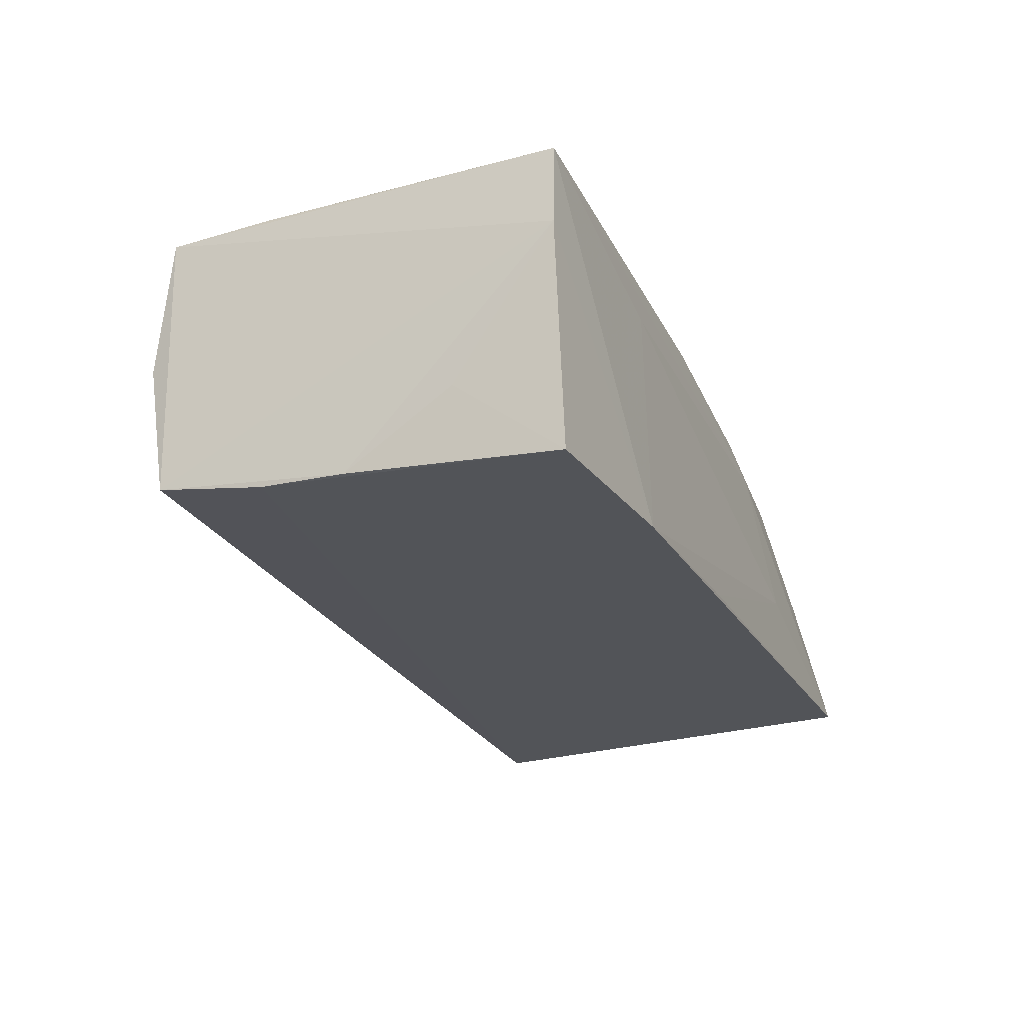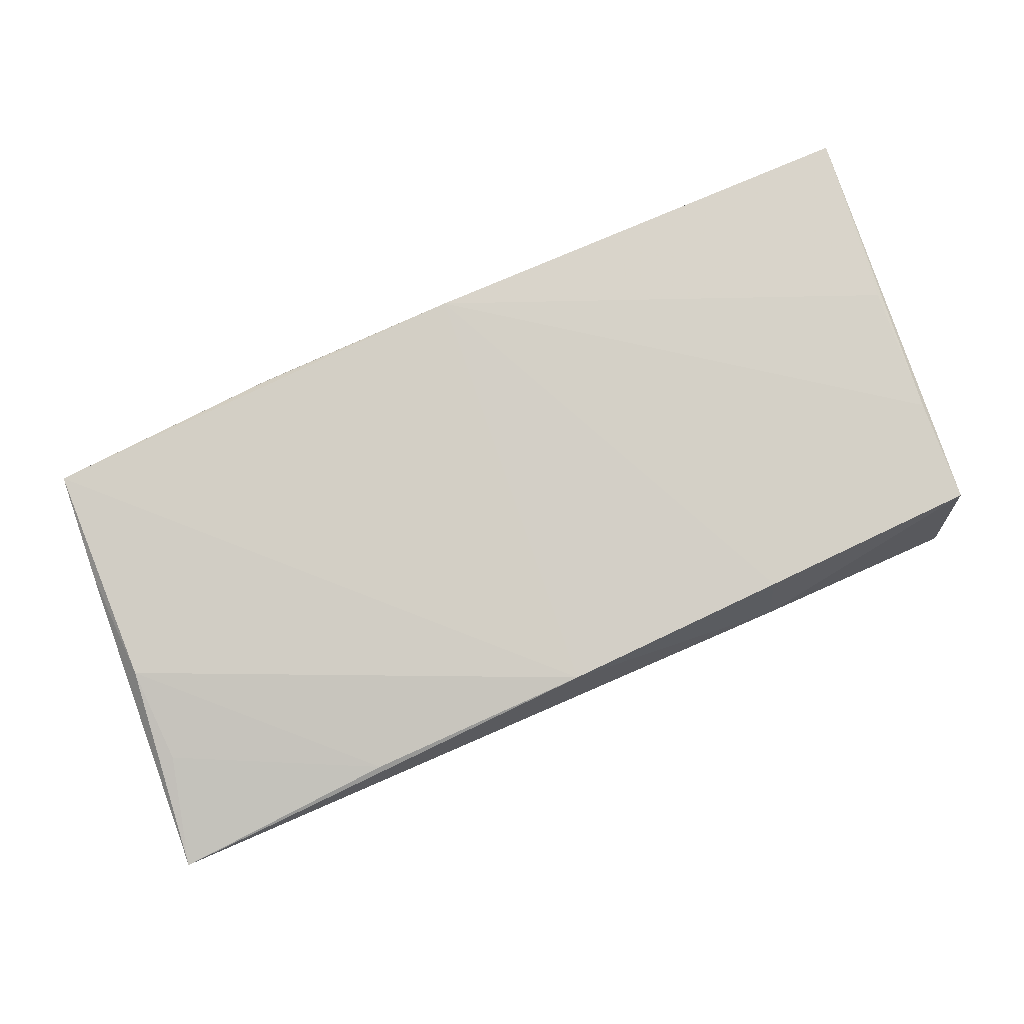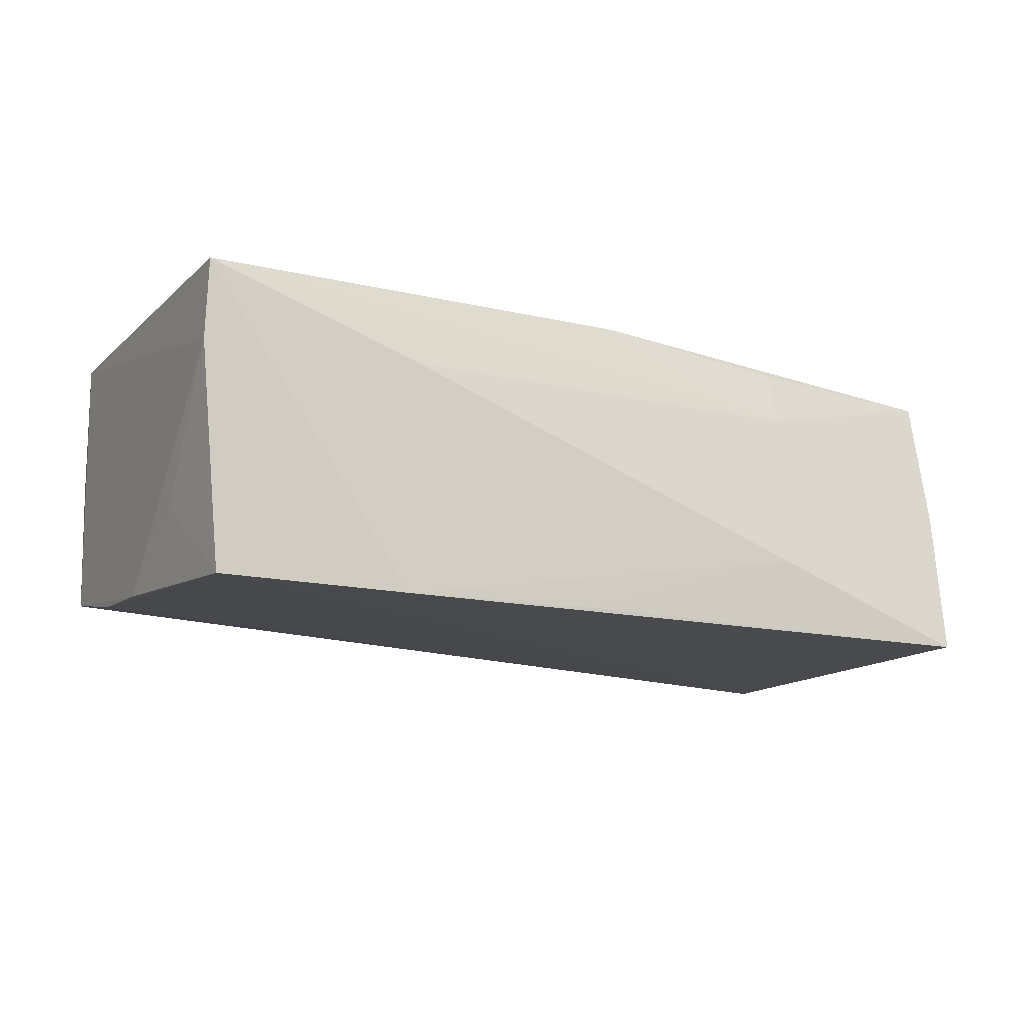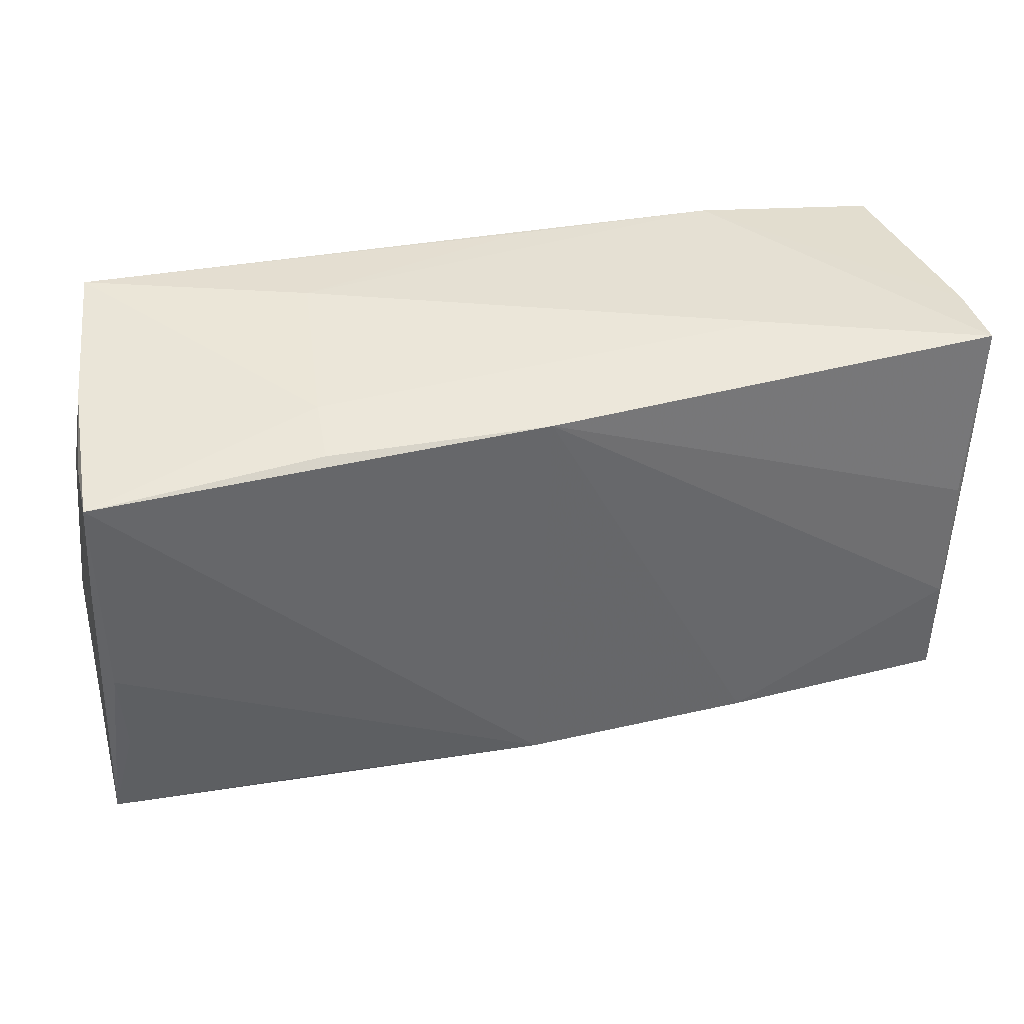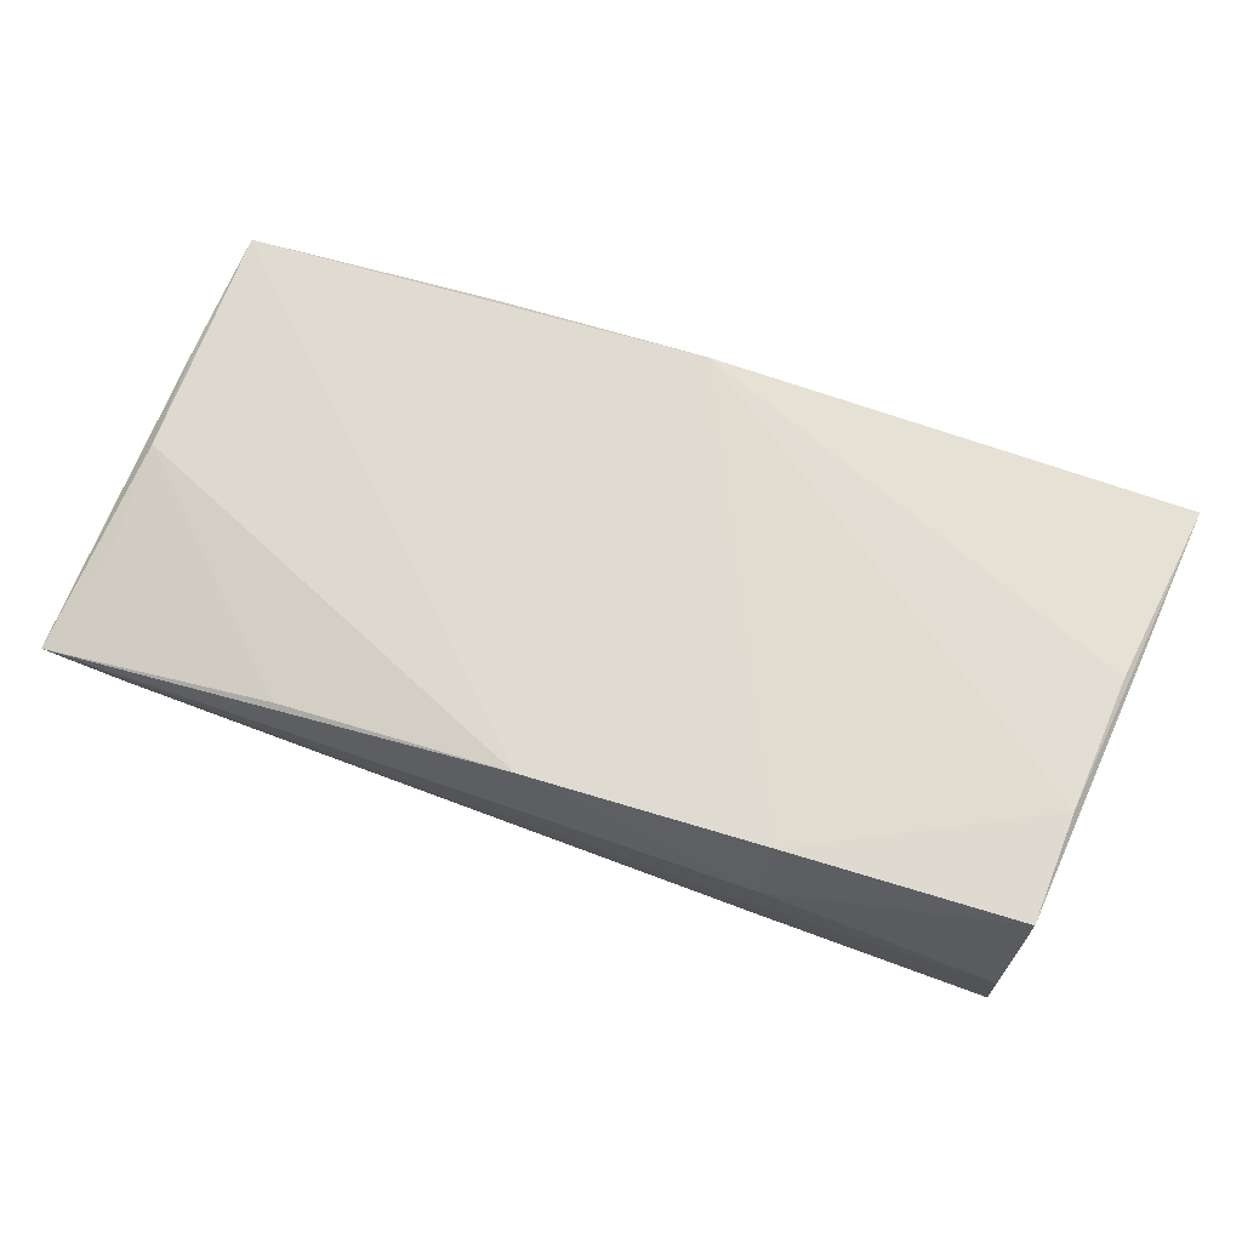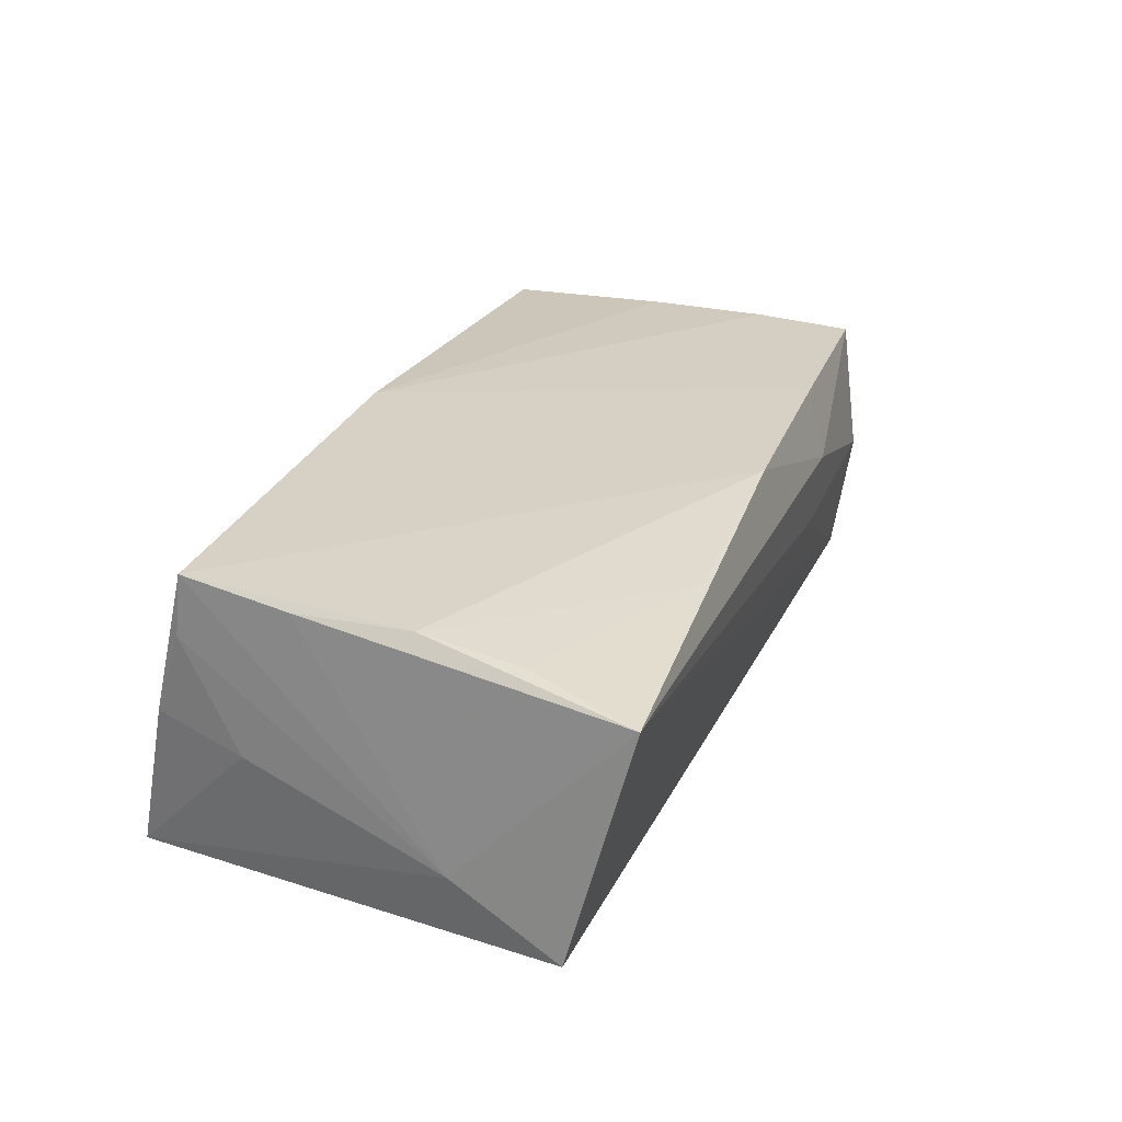
<metadata>
{"format":"obj","ext":"obj","renderer":"f3d","projection":"perspective","resolution":1024,"background":"white","views":[{"elev":-23.0,"azim":112.9,"up":"+Z"},{"elev":77.8,"azim":-20.5,"up":"+Z"},{"elev":-12.9,"azim":150.1,"up":"+Z"},{"elev":35.4,"azim":-14.1,"up":"+Y"},{"elev":67.1,"azim":22.3,"up":"+Z"},{"elev":23.6,"azim":-68.0,"up":"+Z"}]}
</metadata>
<code>
v 0.005548 0.02776 -0.01762
v -0.05271 0.01918 0.009905
v 0.02471 -0.02661 -8.269e-05
v 0.05212 0.02592 -0.01761
v -0.05461 -0.01171 -0.01066
v 0.05197 -0.02322 0.01766
v 0.05335 0.01368 -0.008466
v 0.05404 0.02572 0.01748
v 0.05189 -0.01094 0.01838
v -8.099e-05 0.02261 0.0191
v 0.0529 0.0009215 -0.01629
v -0.05222 -0.007782 0.01506
v -0.05327 0.005566 0.01521
v -0.001123 -0.02768 0.01649
v 0.05132 -0.02543 0.001754
v -0.05155 0.02294 0.0001183
v -0.0257 0.0214 0.01712
v 0.02855 0.02652 0.009092
v 0.05239 -0.009477 -0.01586
v -0.05273 0.01839 0.01702
v 0.02482 -0.02339 -0.01447
v 0.02641 -0.02506 -0.00801
v 0.02561 -0.02768 0.008802
v 0.05189 -0.02279 -0.01375
v -0.02533 0.02365 0.01033
v 0.05224 0.004484 0.01843
v -0.05296 0.01225 -0.00265
v 0.03008 0.02772 -0.01805
v -0.05144 -0.01904 0.01291
v -0.05469 -0.02427 -0.01805
v -0.04896 0.02776 -0.01805
v 0.02583 -0.02547 0.01741
v -0.05419 -0.03192 0.009817
v -0.02316 0.0276 -0.009114
v 0.05441 0.02573 0.008137
v -0.0277 -0.02921 0.01356
f 30 4 19
f 8 6 35
f 30 33 5
f 5 31 30
f 28 4 30
f 30 31 28
f 35 4 28
f 28 8 35
f 11 19 4
f 35 6 24
f 30 19 24
f 24 11 35
f 19 11 24
f 25 16 20
f 34 31 25
f 31 16 25
f 12 14 20
f 1 31 34
f 34 28 1
f 1 28 31
f 2 5 20
f 20 16 2
f 31 5 27
f 27 16 31
f 5 2 27
f 27 2 16
f 7 4 35
f 35 11 7
f 7 11 4
f 15 24 6
f 3 24 15
f 21 33 30
f 30 24 21
f 34 25 18
f 18 25 8
f 18 28 34
f 8 28 18
f 8 25 10
f 10 26 8
f 20 14 10
f 14 32 10
f 33 12 13
f 13 12 20
f 13 5 33
f 20 5 13
f 33 14 36
f 14 12 36
f 23 32 14
f 23 14 33
f 6 32 23
f 23 15 6
f 33 3 23
f 3 15 23
f 33 21 22
f 22 21 24
f 22 3 33
f 22 24 3
f 17 25 20
f 20 10 17
f 17 10 25
f 26 10 9
f 6 8 9
f 8 26 9
f 9 32 6
f 9 10 32
f 29 12 33
f 33 36 29
f 29 36 12

</code>
